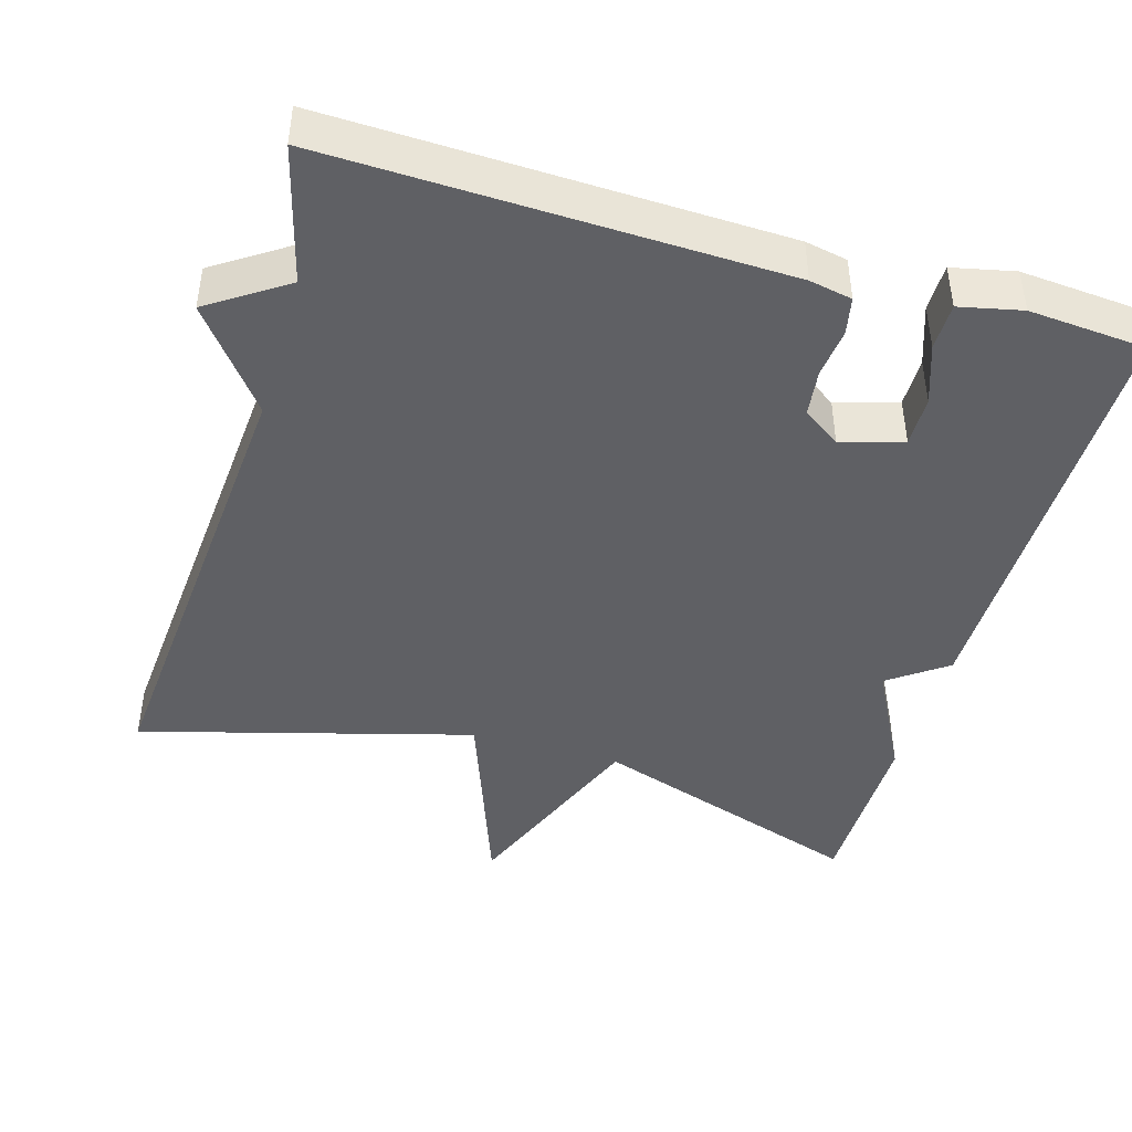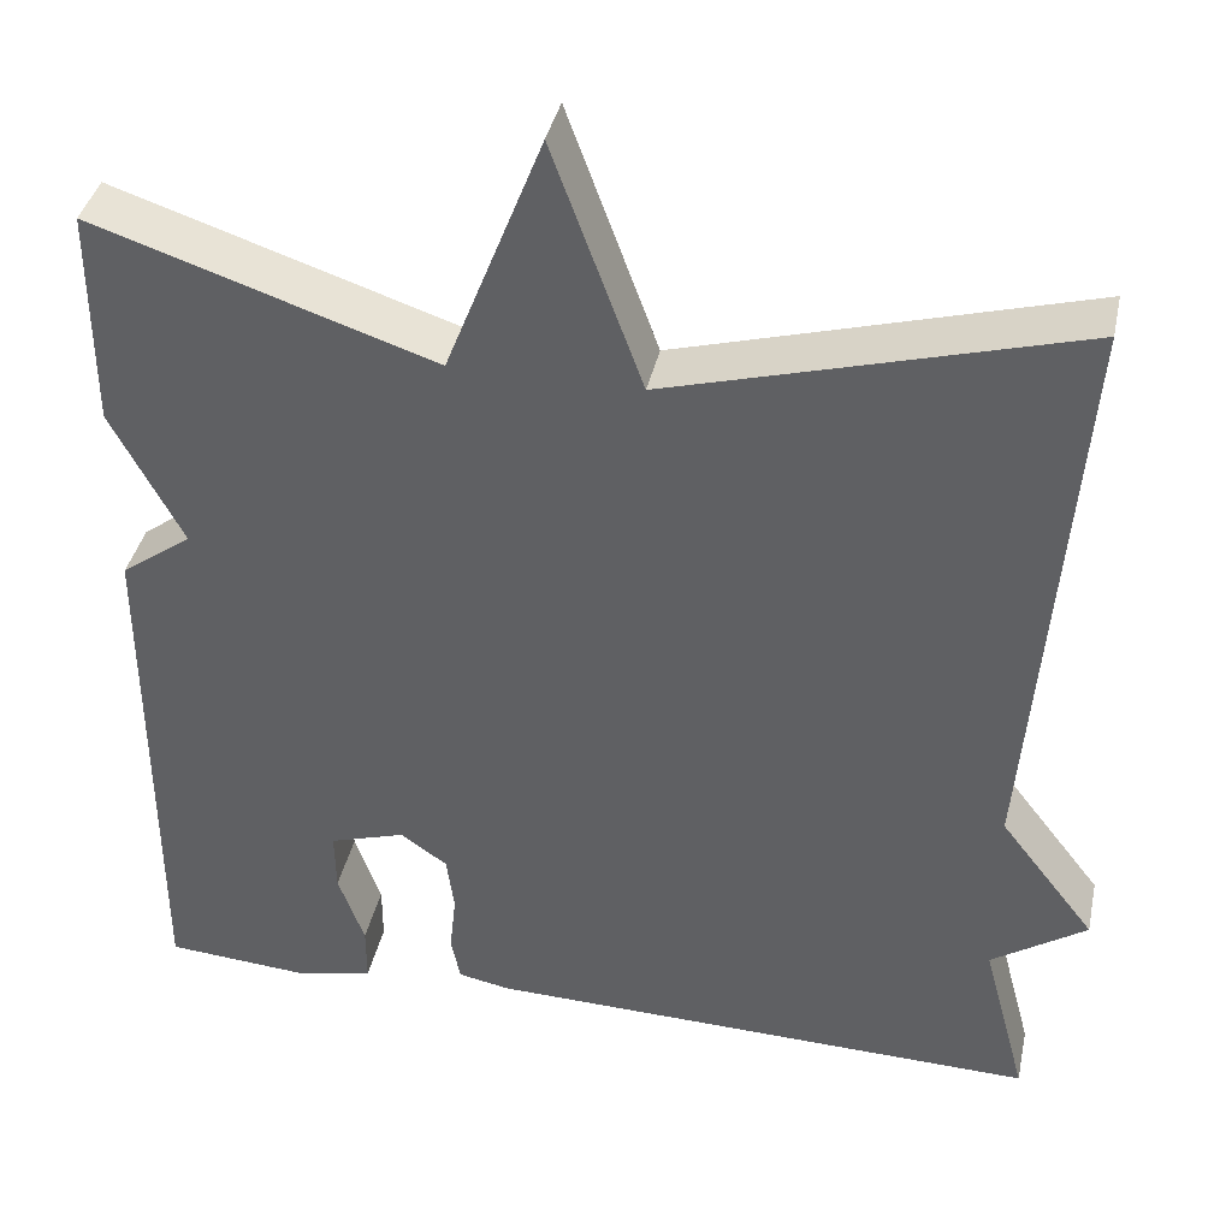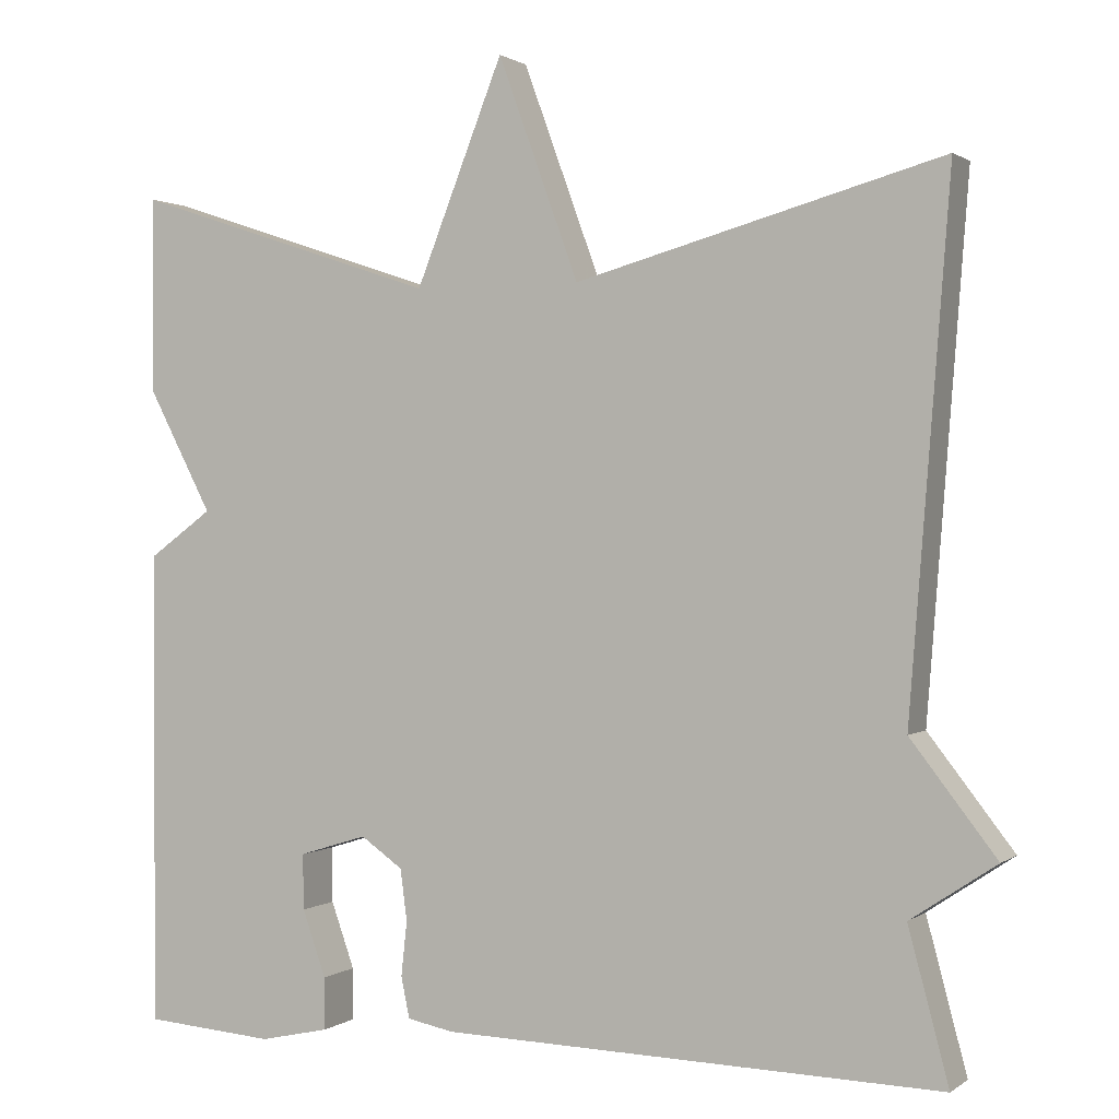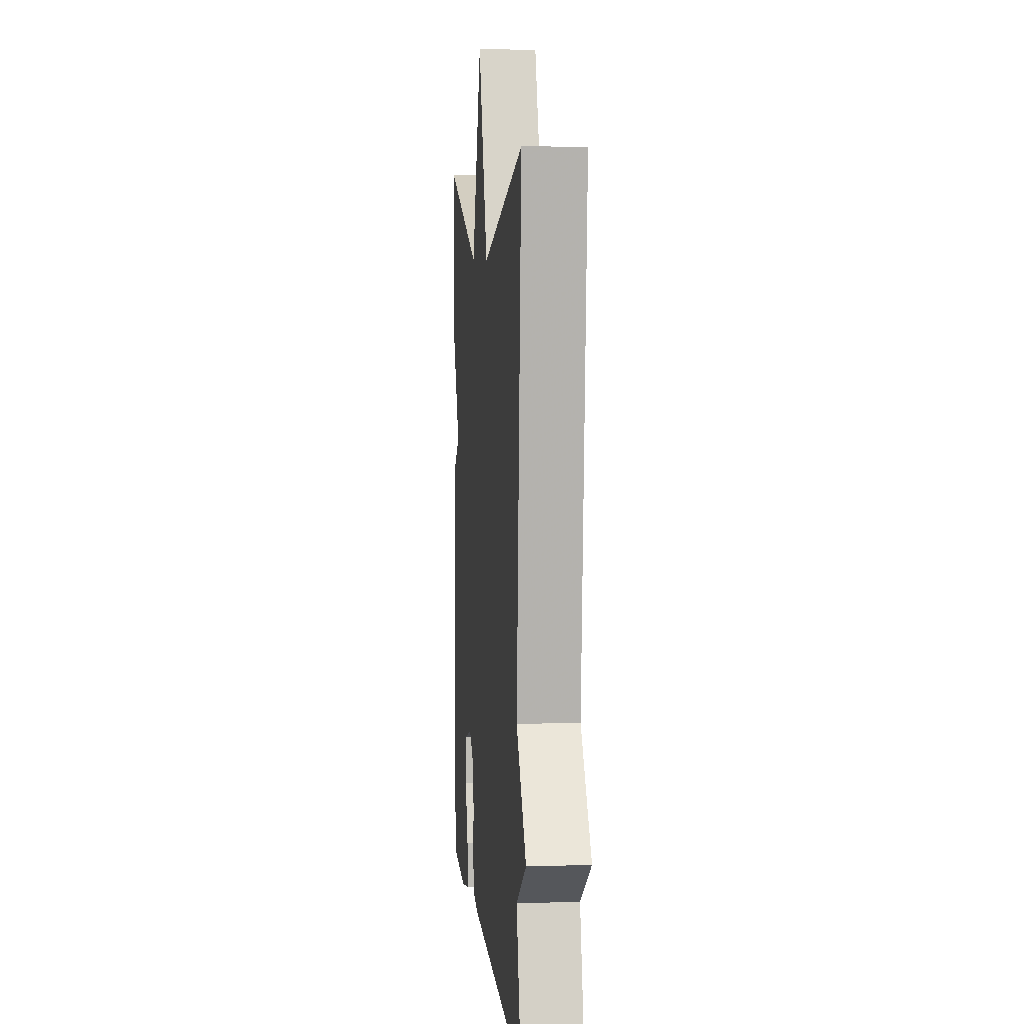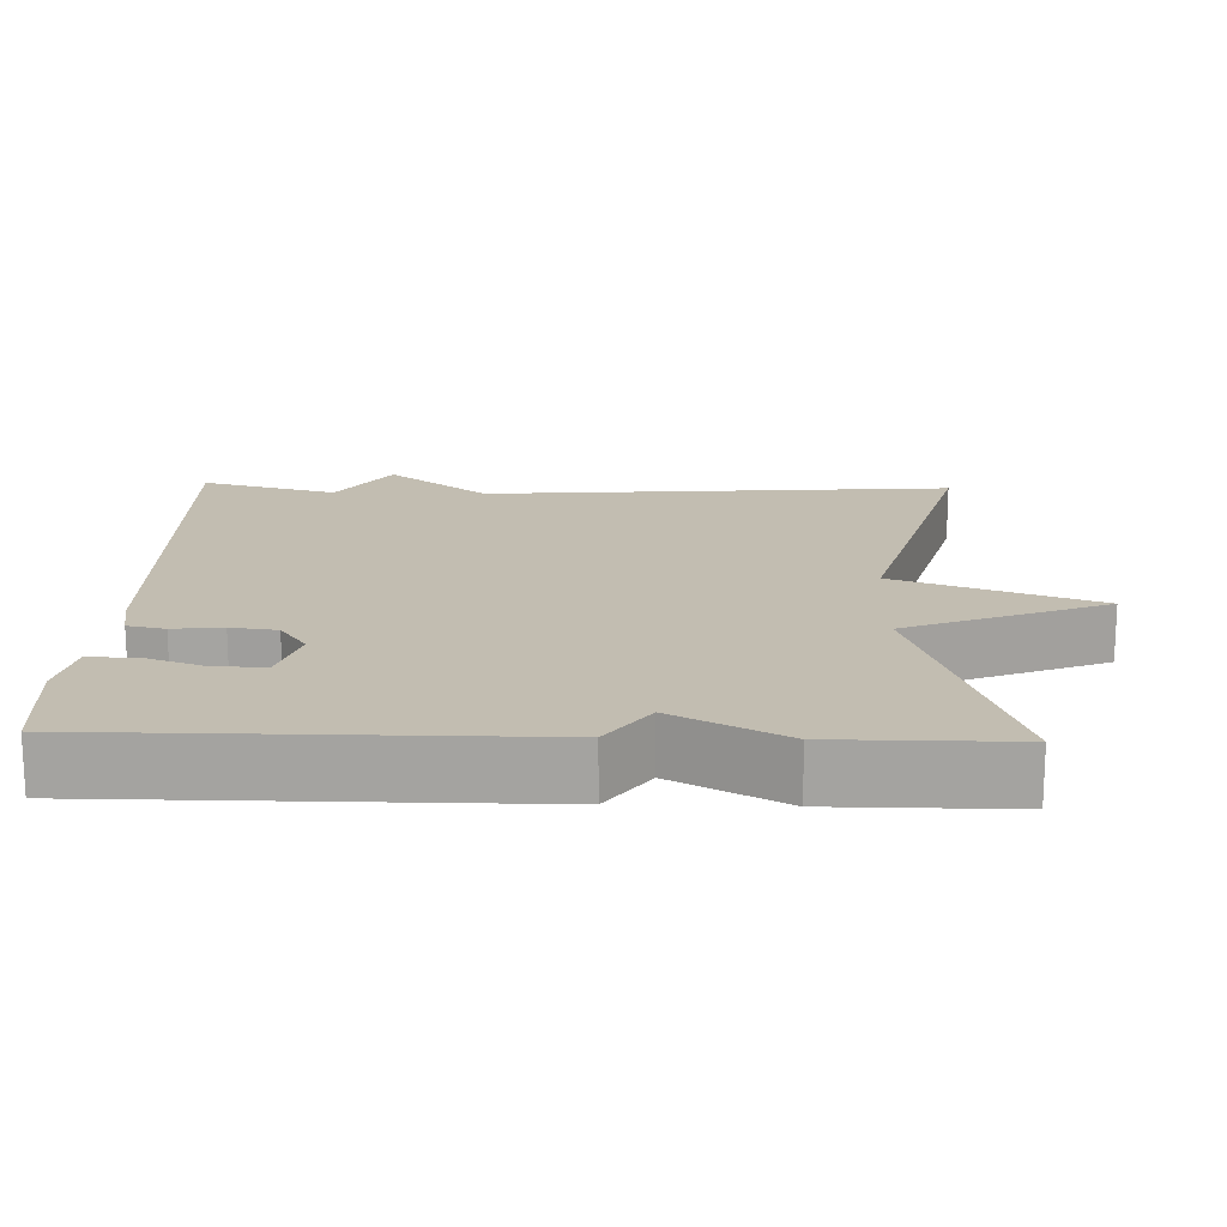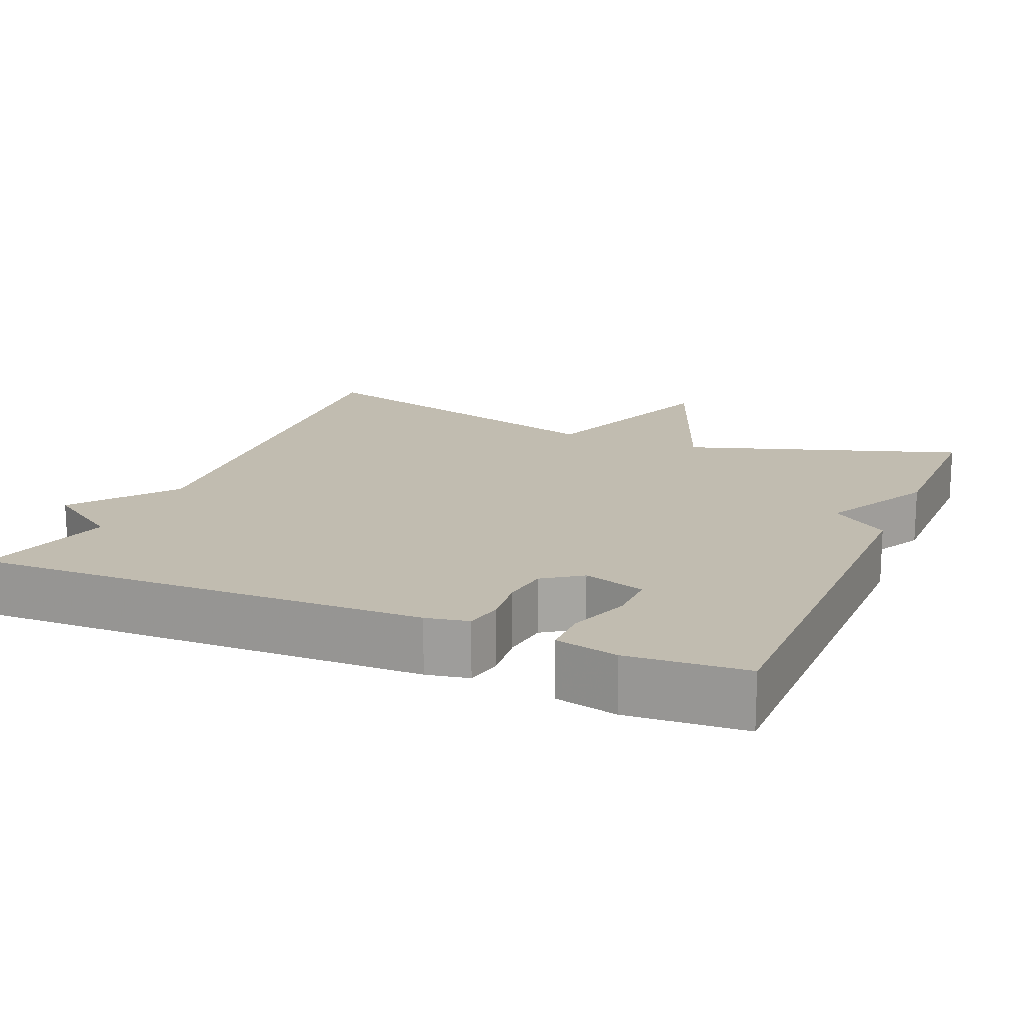
<metadata>
{"format":"obj","ext":"obj","renderer":"f3d","projection":"perspective","resolution":1024,"background":"white","views":[{"elev":-44.2,"azim":163.6,"up":"+Y"},{"elev":38.9,"azim":12.0,"up":"+Z"},{"elev":0.9,"azim":24.3,"up":"+Z"},{"elev":6.3,"azim":84.6,"up":"+Z"},{"elev":17.0,"azim":-88.3,"up":"+Y"},{"elev":16.4,"azim":-157.0,"up":"+Y"}]}
</metadata>
<code>
v 0.5 0.07 -0.5
v -0.094 0.07 -0.483
v -0.15 0.07 -0.472
v -0.16 0.07 -0.423
v -0.153 0.07 -0.358
v -0.161 0.07 -0.297
v -0.211 0.07 -0.262
v -0.292 0.07 -0.287
v -0.291 0.07 -0.353
v -0.263 0.07 -0.432
v -0.263 0.07 -0.494
v -0.345 0.07 -0.512
v -0.5 0.07 -0.5
v -0.5 0.07 0.066
v -0.424 0.07 0.121
v -0.5 0.07 0.266
v -0.5 0.07 0.5
v -0.136 0.07 0.379
v -0.032 0.07 0.642
v 0.064 0.07 0.379
v 0.5 0.07 0.5
v 0.452 0.07 -0.12
v 0.554 0.07 -0.252
v 0.452 0.07 -0.32
v 0.5 0 -0.5
v -0.094 0 -0.483
v -0.15 0 -0.472
v -0.16 0 -0.423
v -0.153 0 -0.358
v -0.161 0 -0.297
v -0.211 0 -0.262
v -0.292 0 -0.287
v -0.291 0 -0.353
v -0.263 0 -0.432
v -0.263 0 -0.494
v -0.345 0 -0.512
v -0.5 0 -0.5
v -0.5 0 0.066
v -0.424 0 0.121
v -0.5 0 0.266
v -0.5 0 0.5
v -0.136 0 0.379
v -0.032 0 0.642
v 0.064 0 0.379
v 0.5 0 0.5
v 0.452 0 -0.12
v 0.554 0 -0.252
v 0.452 0 -0.32
f 22 23 24
f 20 21 22
f 20 22 24
f 18 19 20
f 1 2 3
f 24 1 3
f 20 24 3
f 18 20 3
f 15 16 17 18
f 13 14 15
f 12 13 15
f 11 12 15
f 9 10 11
f 9 11 15
f 8 9 15
f 7 8 15 18
f 3 4 5
f 18 3 5
f 18 5 6
f 6 7 18
f 48 47 46
f 46 45 44
f 48 46 44
f 44 43 42
f 27 26 25
f 27 25 48
f 27 48 44
f 27 44 42
f 42 41 40 39
f 39 38 37
f 39 37 36
f 39 36 35
f 35 34 33
f 39 35 33
f 39 33 32
f 42 39 32 31
f 29 28 27
f 29 27 42
f 30 29 42
f 42 31 30
f 1 25 26 2
f 2 26 27 3
f 3 27 28 4
f 4 28 29 5
f 5 29 30 6
f 6 30 31 7
f 7 31 32 8
f 8 32 33 9
f 9 33 34 10
f 10 34 35 11
f 11 35 36 12
f 12 36 37 13
f 13 37 38 14
f 14 38 39 15
f 15 39 40 16
f 16 40 41 17
f 17 41 42 18
f 18 42 43 19
f 19 43 44 20
f 20 44 45 21
f 21 45 46 22
f 22 46 47 23
f 23 47 48 24
f 24 48 25 1

</code>
